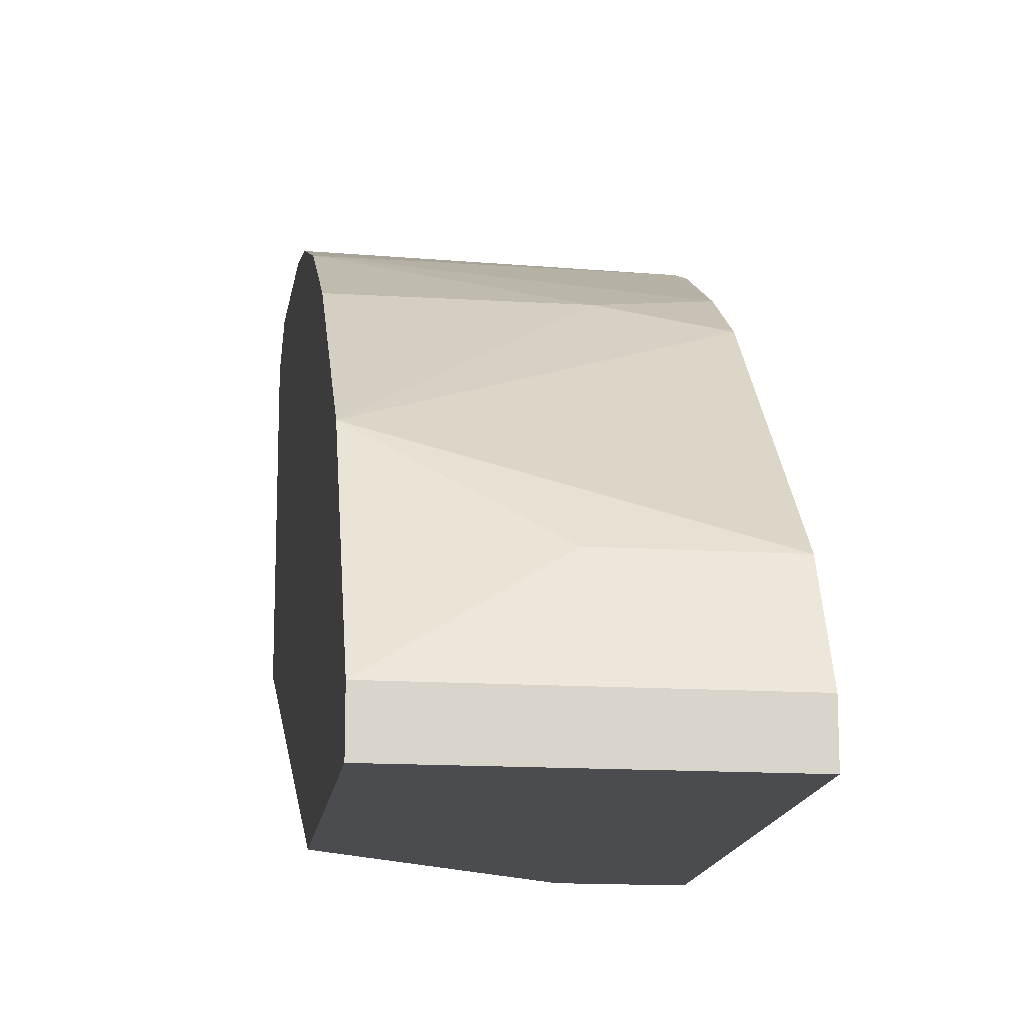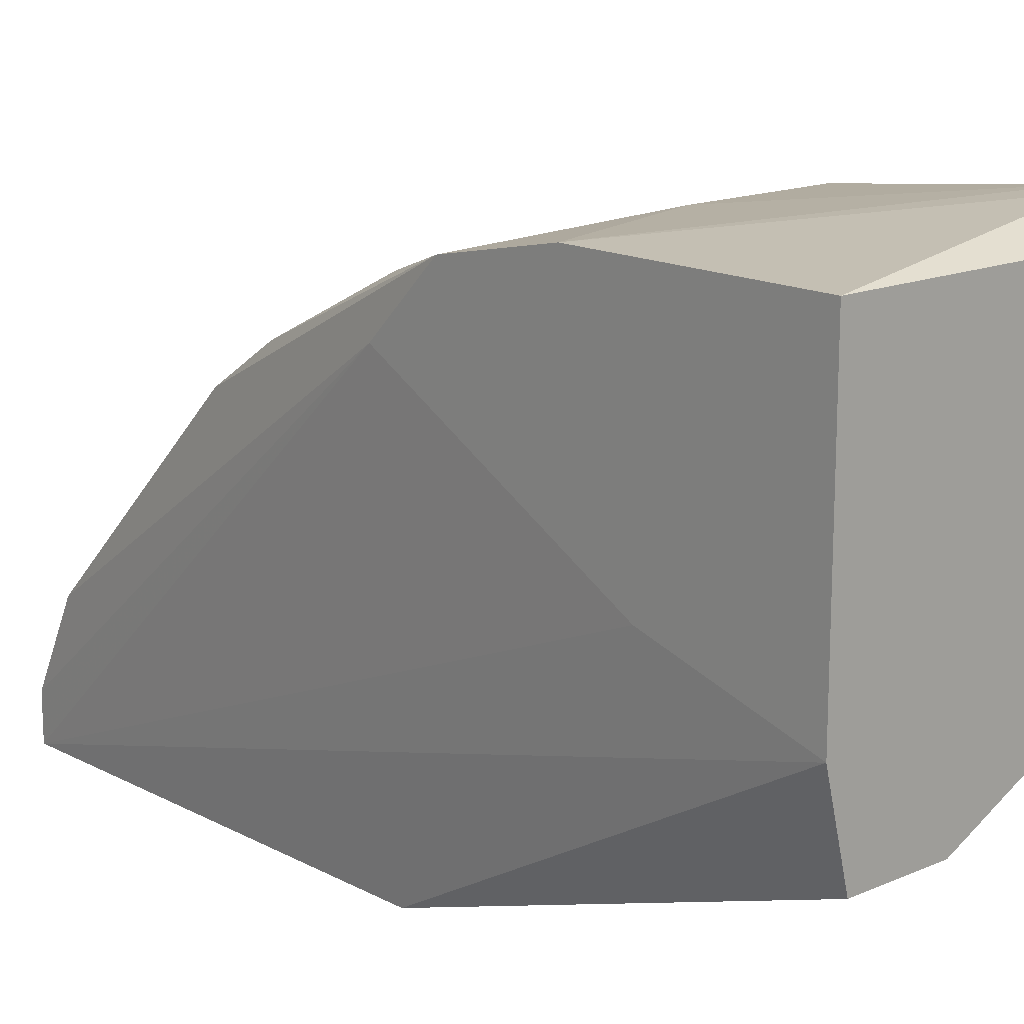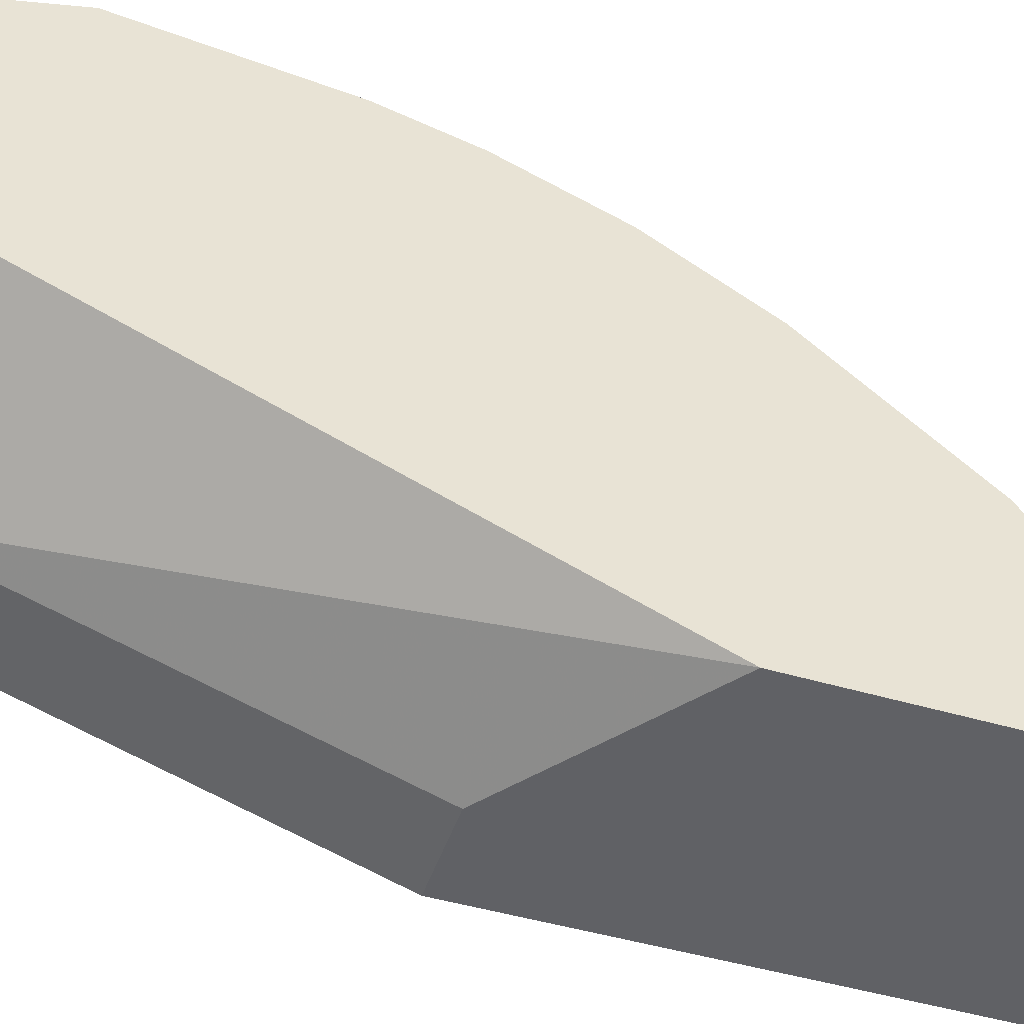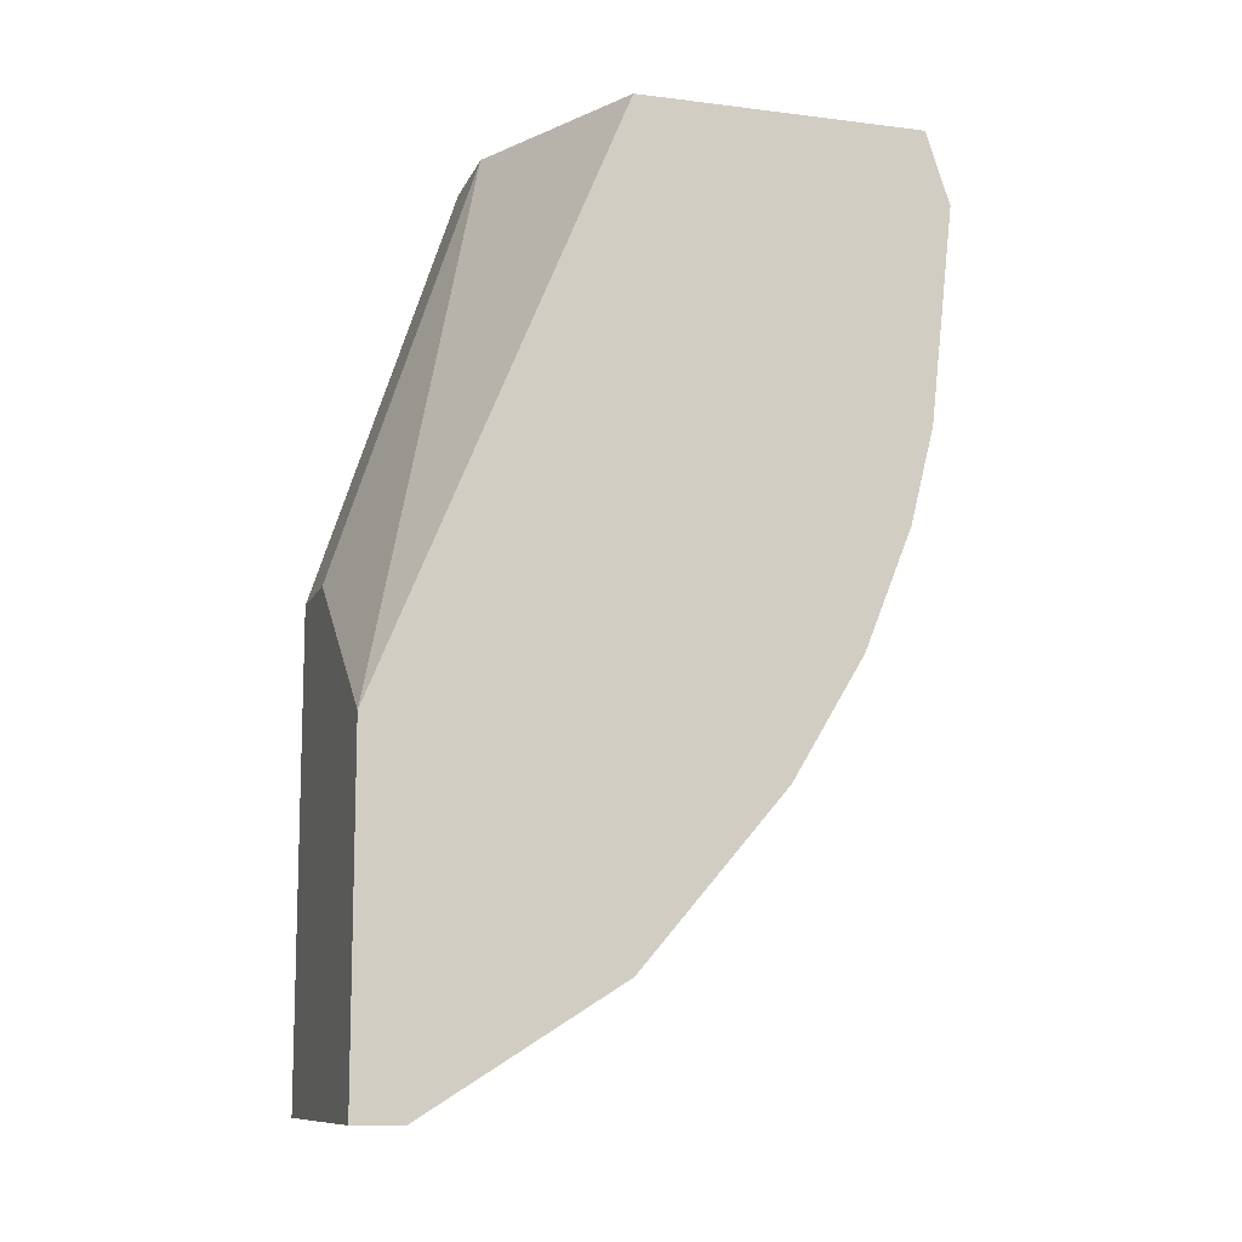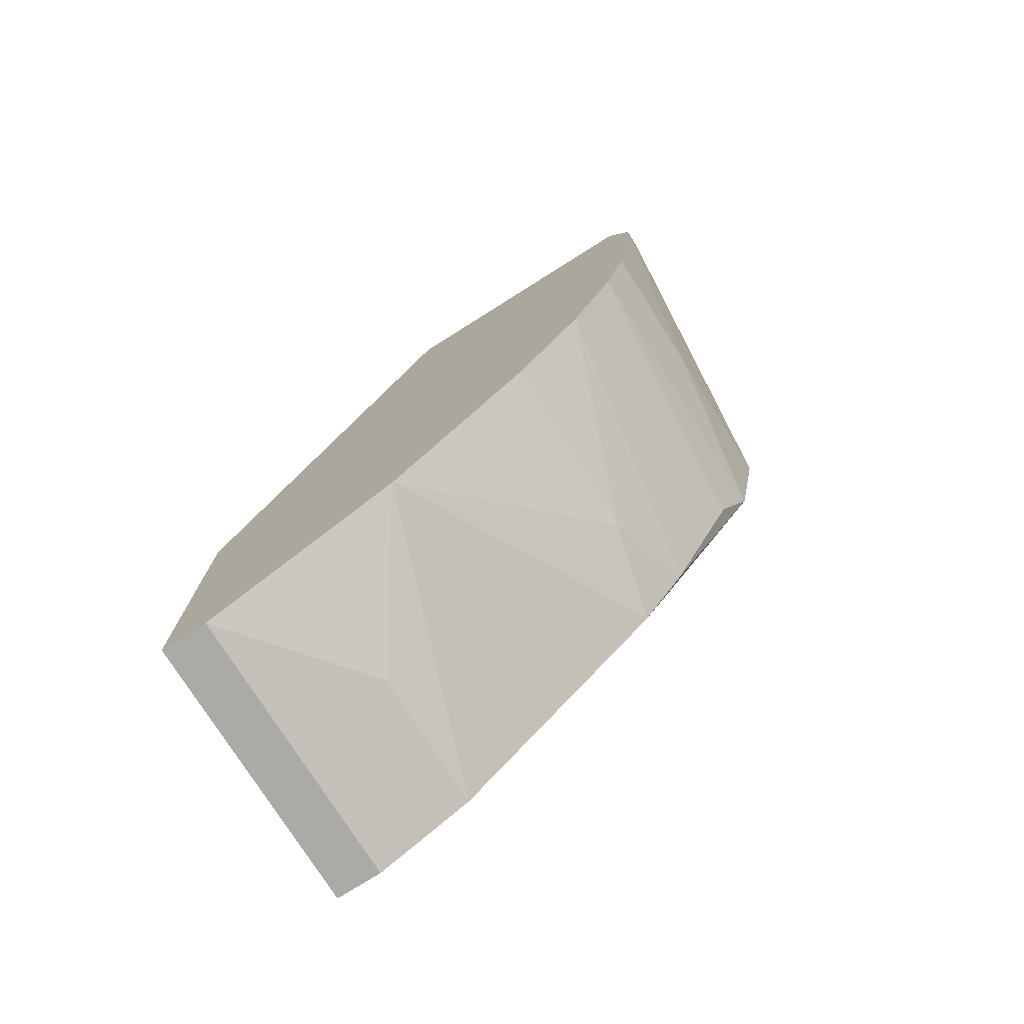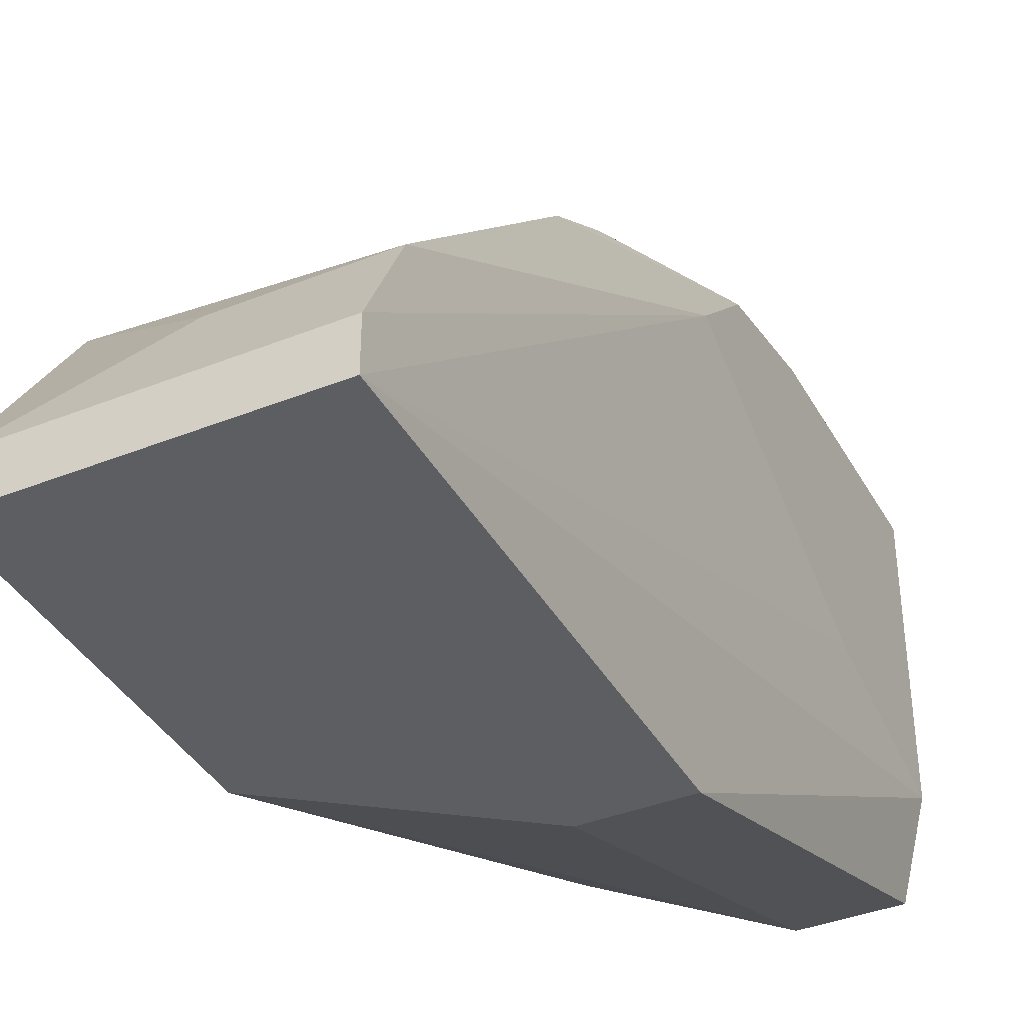
<metadata>
{"format":"obj","ext":"obj","renderer":"f3d","projection":"perspective","resolution":1024,"background":"white","views":[{"elev":-15.2,"azim":172.5,"up":"+Y"},{"elev":15.4,"azim":-42.2,"up":"+Y"},{"elev":-48.1,"azim":71.7,"up":"+Y"},{"elev":-11.0,"azim":73.0,"up":"+Z"},{"elev":-76.0,"azim":122.2,"up":"+Z"},{"elev":-38.8,"azim":-153.4,"up":"+Y"}]}
</metadata>
<code>
v -0.002334 0.02394 0.000703
v -0.001727 0.01122 -0.02112
v -0.001727 0.02394 9.7e-05
v -0.001727 0.01606 -0.01809
v -0.001727 0.01606 0.001917
v -0.001727 0.02152 -0.01081
v -0.001727 0.02334 -0.00536
v -0.001727 0.02334 0.001917
v -0.001727 0.01 -0.01263
v -0.001727 0.01 -0.02112
v -0.001727 0.02273 -0.007785
v -0.001727 0.0197 -0.01384
v -0.009609 0.01727 -0.002327
v -0.009609 0.01606 0.001917
v -0.009609 0.02334 -0.004147
v -0.009609 0.02334 0.001917
v -0.009609 0.02091 -0.009
v -0.009609 0.02273 -0.007178
v -0.009002 0.02212 -0.009
v -0.009002 0.01909 -0.01445
v -0.009002 0.01122 -0.02112
v -0.009002 0.01364 -0.01991
v -0.009002 0.01364 0.001917
v -0.009002 0.01 -0.009
v -0.009002 0.01 -0.02112
v -0.009002 0.02031 -0.01263
v -0.006577 0.01364 0.001917
v -0.006577 0.01 -0.009
v -0.006577 0.0197 -0.01384
v -0.005366 0.01364 -0.01991
v -0.005366 0.02334 -0.00536
f 14 17 13
f 3 9 4
f 9 3 5
f 14 25 24
f 25 9 24
f 18 14 16
f 14 5 16
f 25 21 10
f 9 25 10
f 4 9 10
f 5 14 27
f 9 5 27
f 3 4 6
f 5 3 8
f 16 5 8
f 14 24 23
f 27 14 23
f 24 27 23
f 20 4 22
f 3 6 7
f 18 16 15
f 10 21 2
f 4 10 2
f 21 22 2
f 24 9 28
f 9 27 28
f 27 24 28
f 6 4 12
f 21 25 17
f 14 18 17
f 18 20 17
f 22 21 17
f 20 22 17
f 20 18 26
f 7 6 11
f 26 18 19
f 6 26 19
f 18 11 19
f 11 6 19
f 3 7 31
f 15 3 31
f 18 15 31
f 11 18 31
f 7 11 31
f 22 4 30
f 4 2 30
f 2 22 30
f 4 20 29
f 12 4 29
f 6 12 29
f 26 6 29
f 20 26 29
f 8 3 1
f 16 8 1
f 3 15 1
f 15 16 1
f 25 14 13
f 17 25 13

</code>
